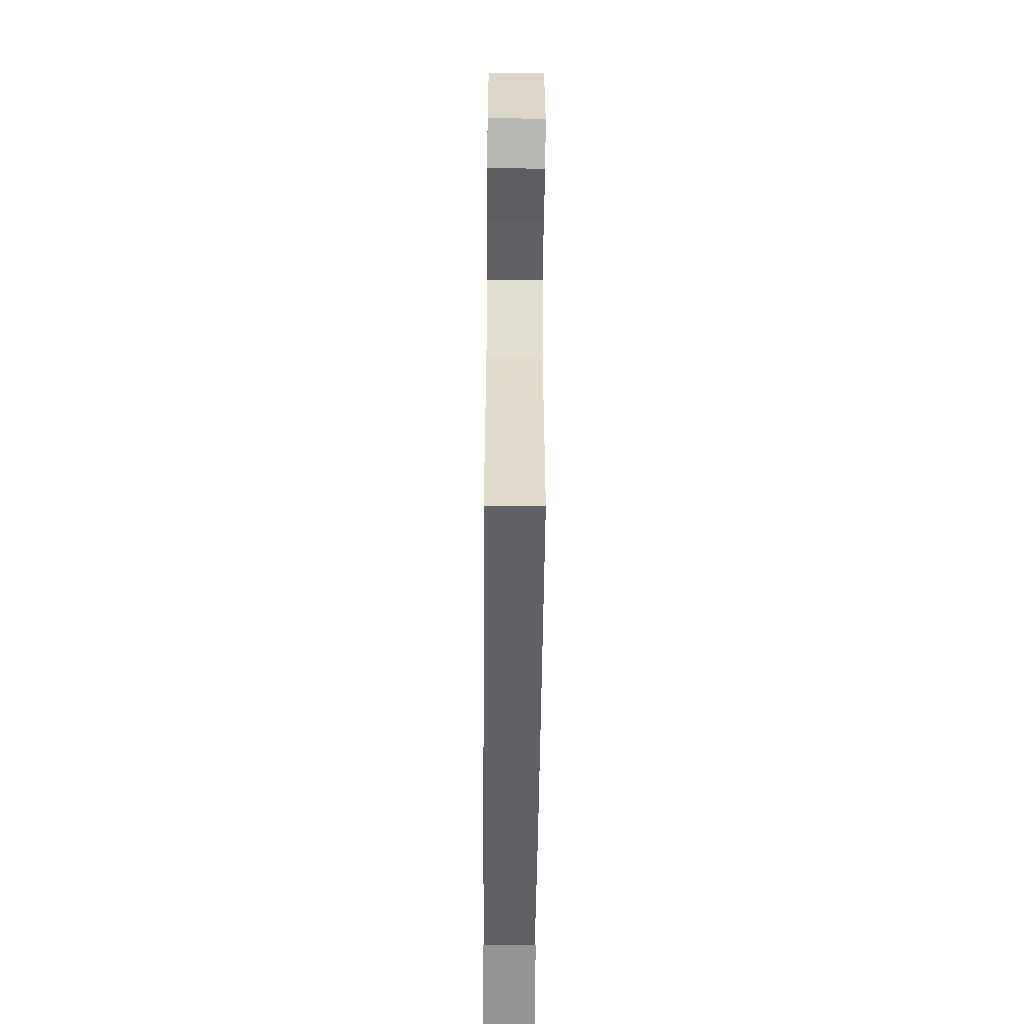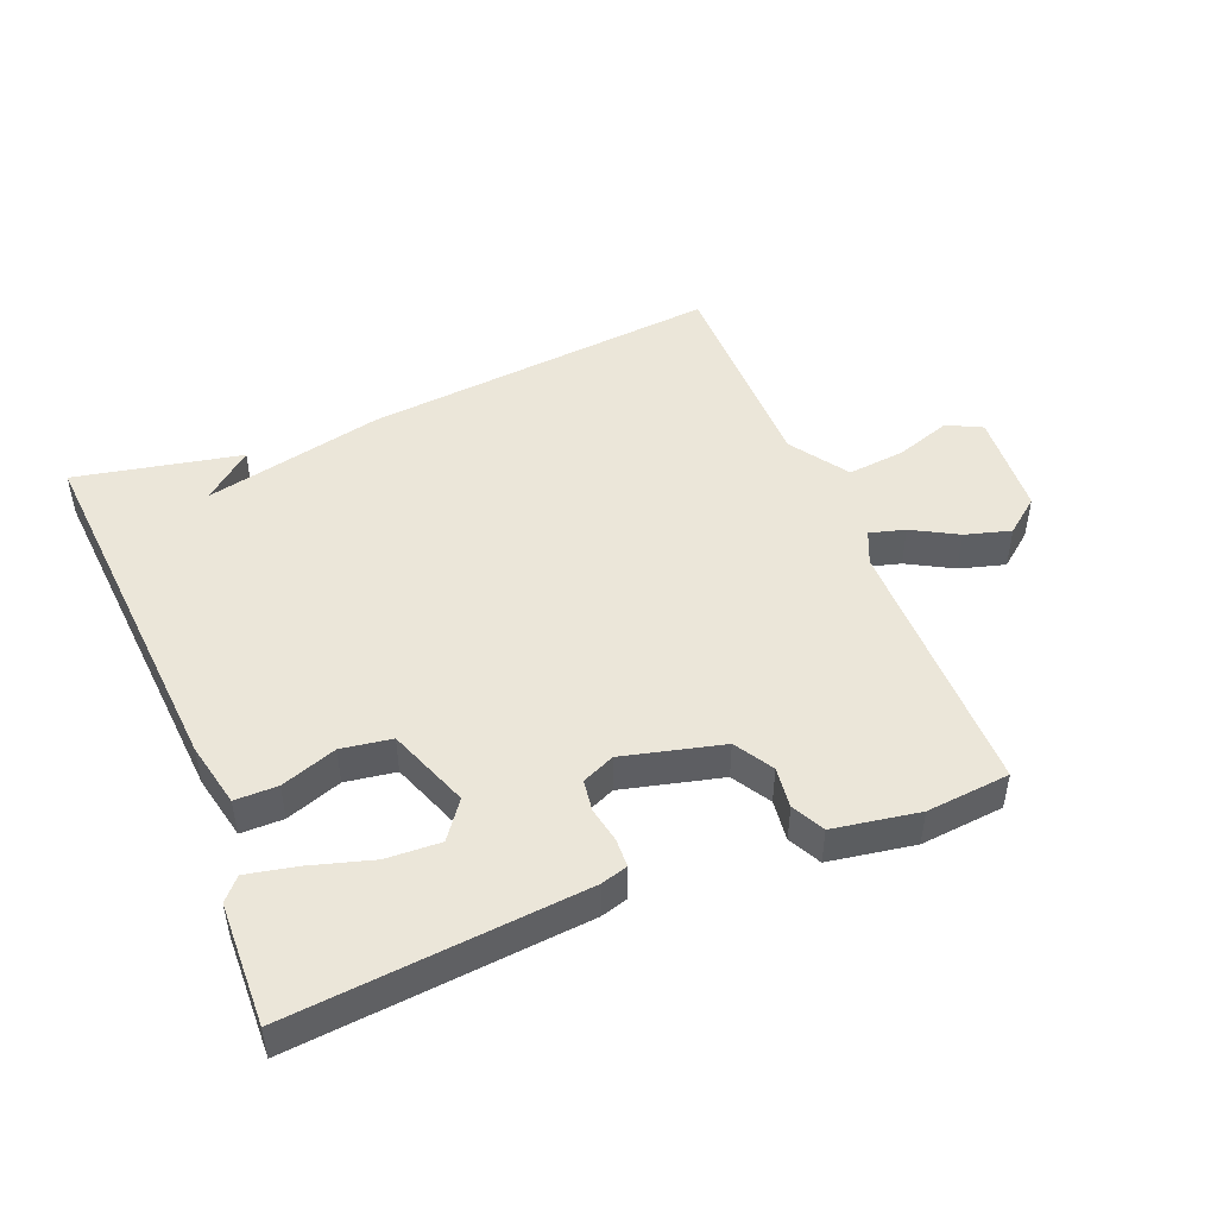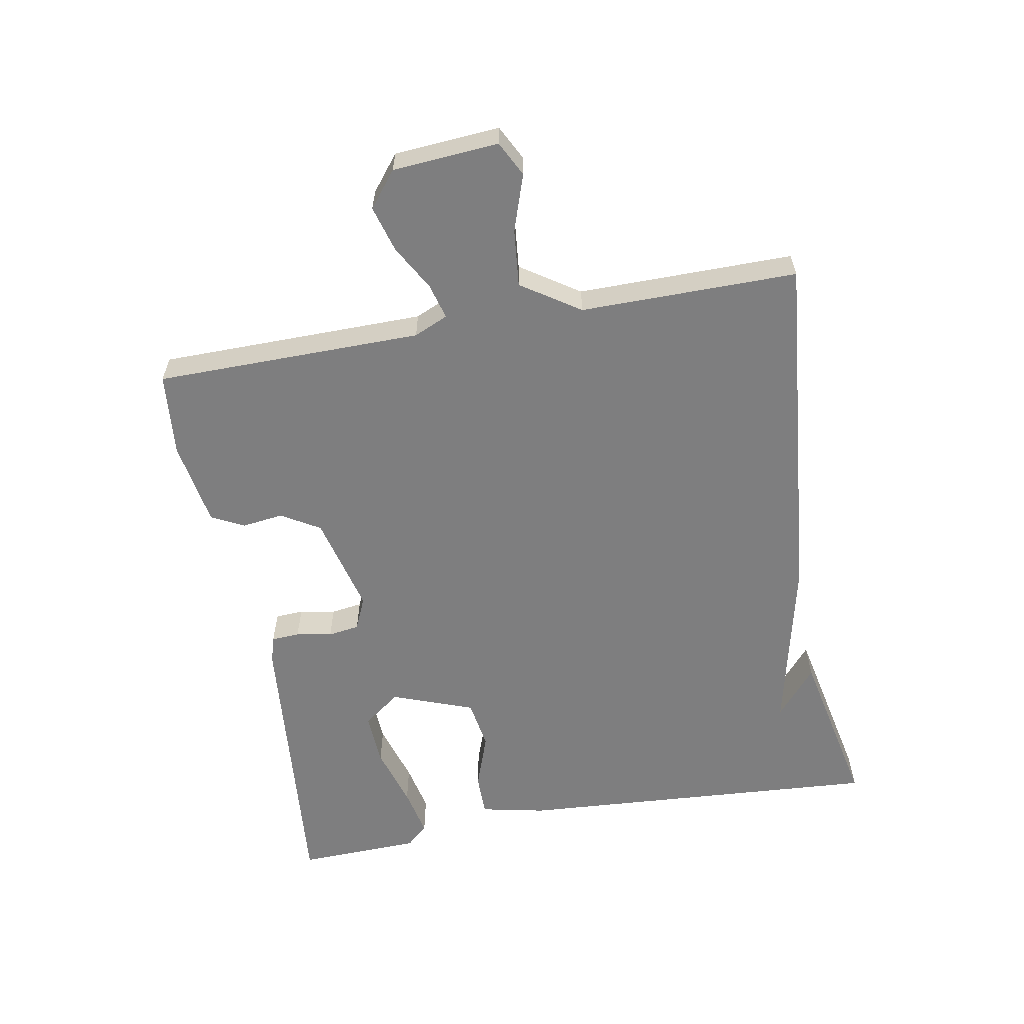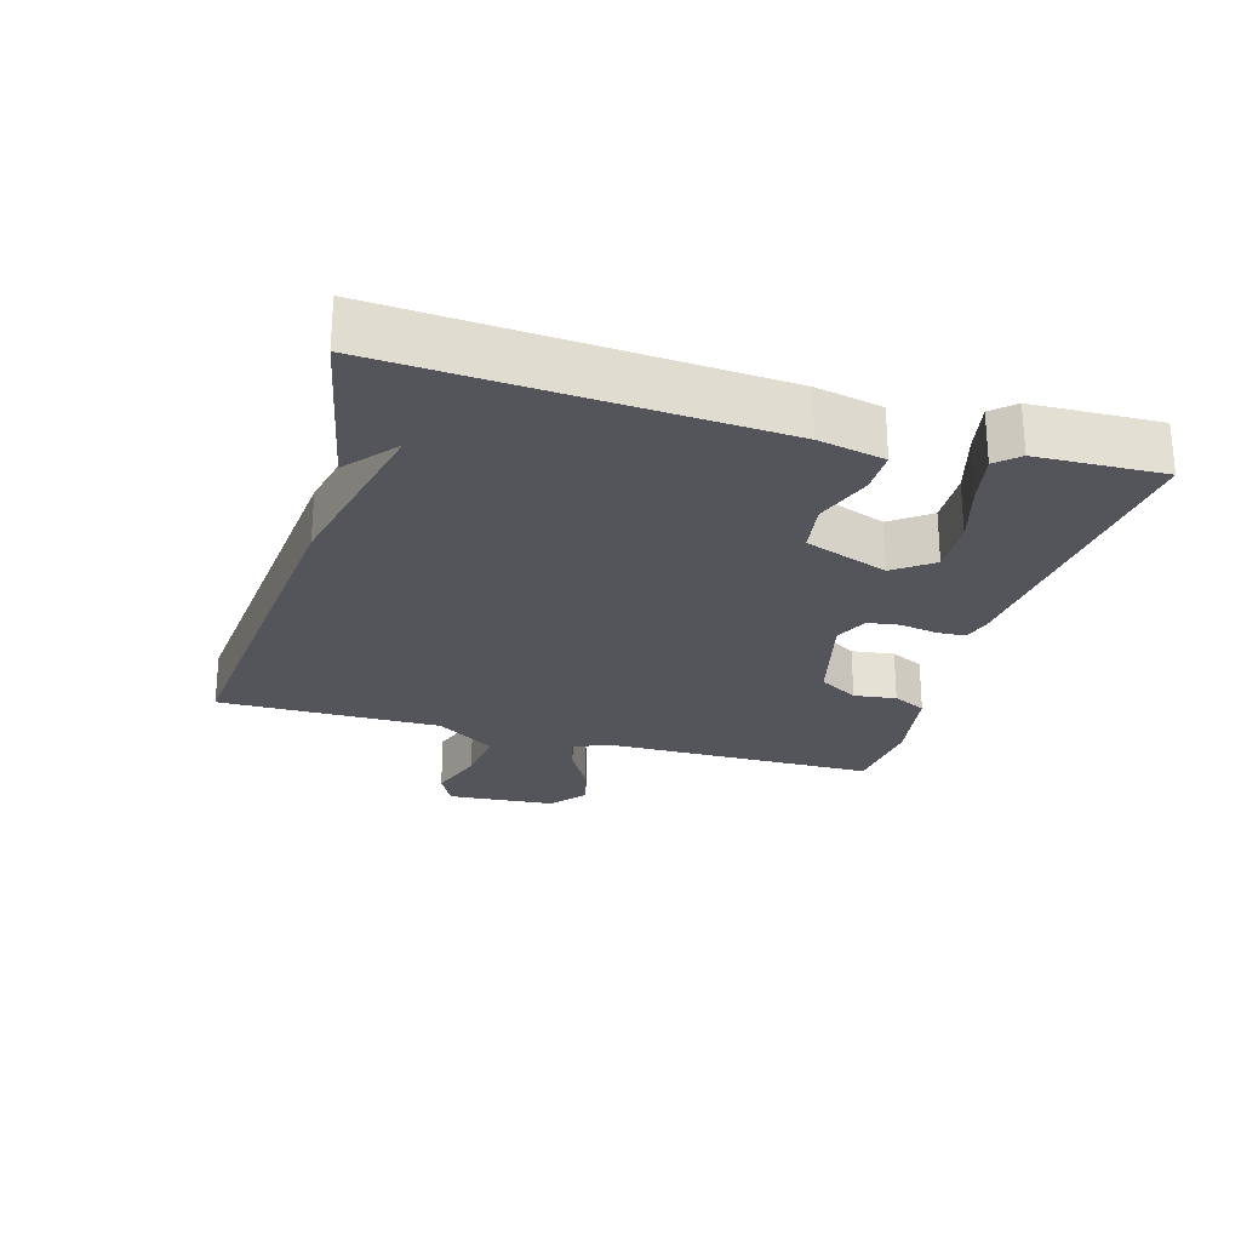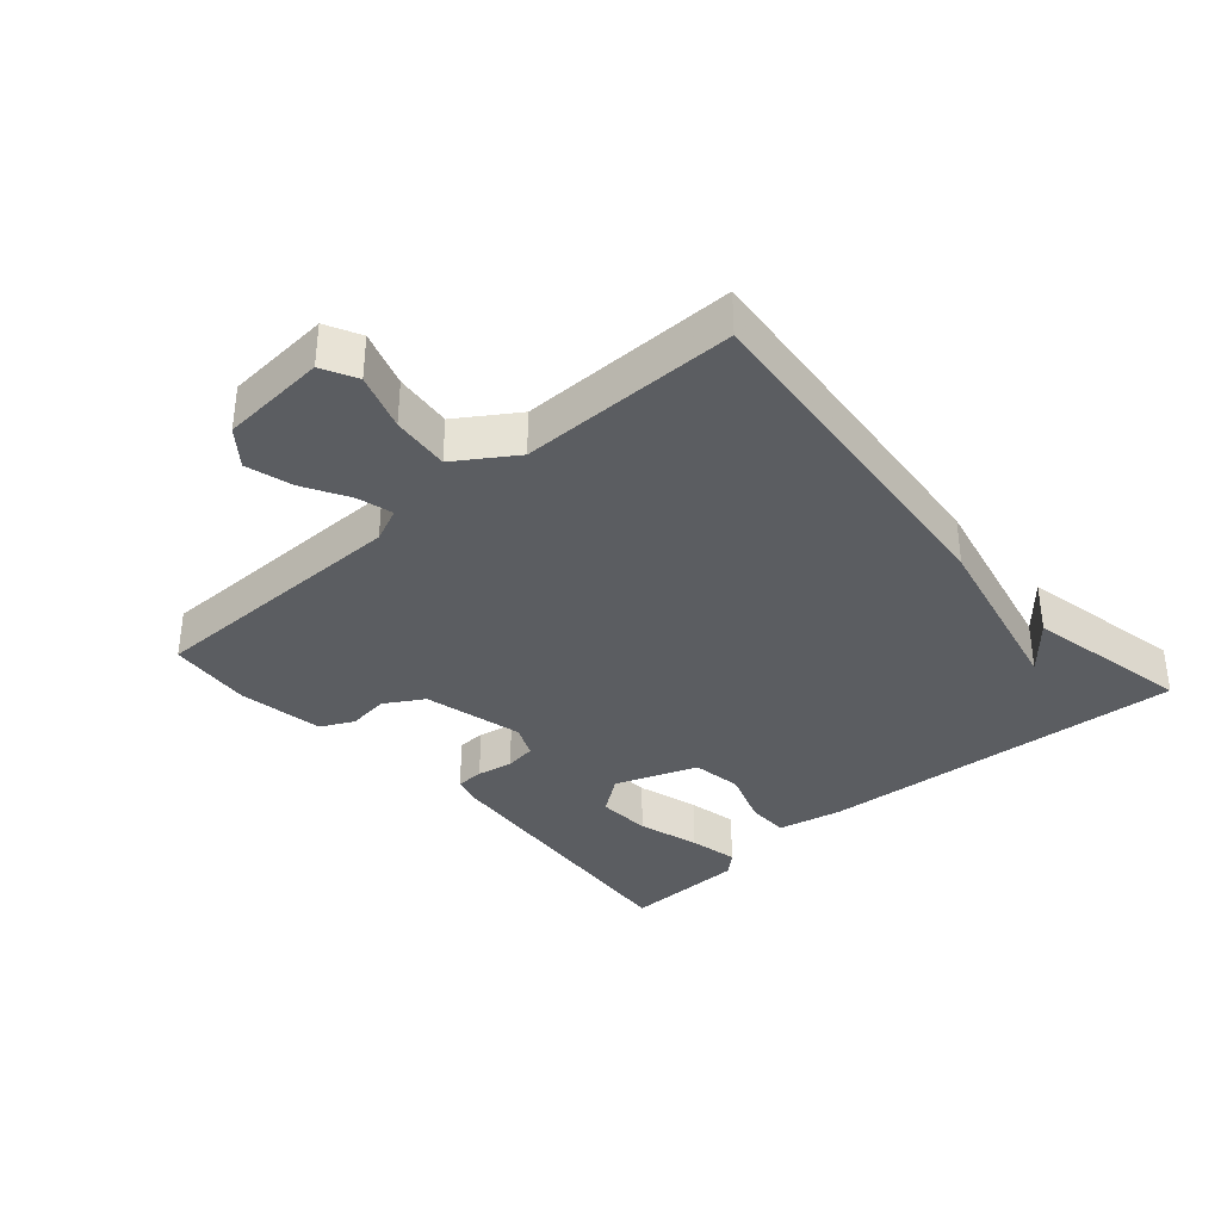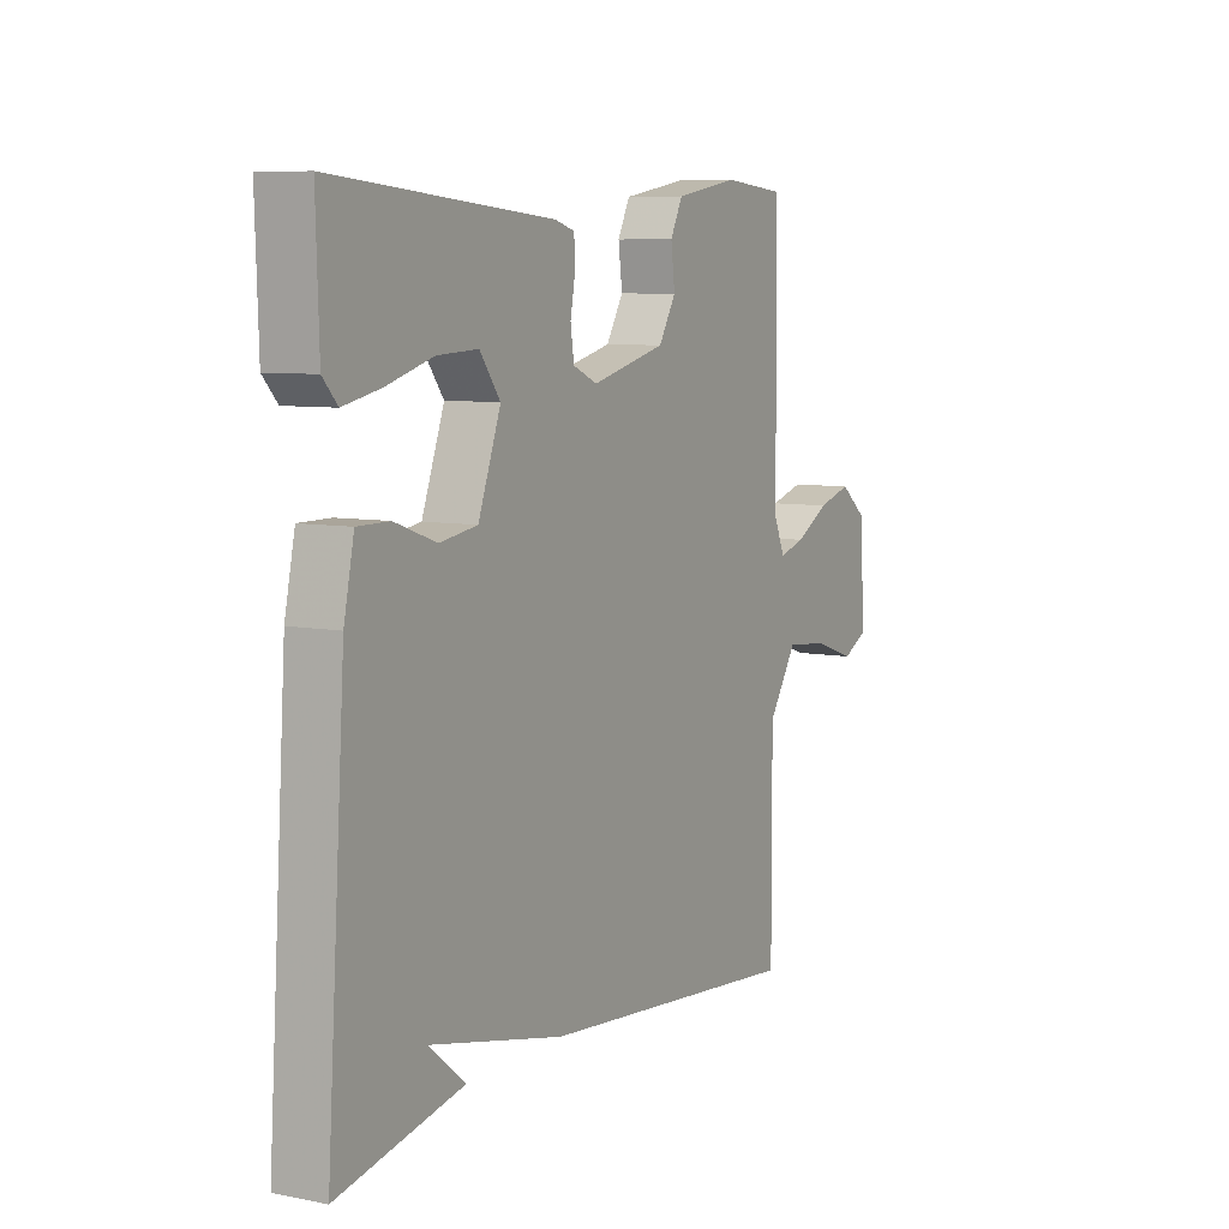
<metadata>
{"format":"obj","ext":"obj","renderer":"f3d","projection":"perspective","resolution":1024,"background":"white","views":[{"elev":-55.4,"azim":89.5,"up":"+Z"},{"elev":47.5,"azim":-22.2,"up":"+Y"},{"elev":-59.5,"azim":100.3,"up":"+Y"},{"elev":-24.9,"azim":-106.0,"up":"+Y"},{"elev":-35.5,"azim":131.3,"up":"+Y"},{"elev":7.6,"azim":-61.1,"up":"+Z"}]}
</metadata>
<code>
v -0.5 0.07 0.5
v -0.053 0.07 0.46
v -0.012 0.07 0.448
v -0.01 0.07 0.405
v -0.02 0.07 0.35
v -0.013 0.07 0.302
v 0.037 0.07 0.28
v 0.189 0.07 0.318
v 0.224 0.07 0.377
v 0.216 0.07 0.44
v 0.241 0.07 0.49
v 0.372 0.07 0.512
v 0.5 0.07 0.5
v 0.503 0.07 0.092
v 0.526 0.07 0.04
v 0.58 0.07 0.055
v 0.649 0.07 0.094
v 0.719 0.07 0.114
v 0.773 0.07 0.071
v 0.785 0.07 -0.091
v 0.732 0.07 -0.118
v 0.646 0.07 -0.089
v 0.558 0.07 -0.08
v 0.499 0.07 -0.169
v 0.5 0.07 -0.5
v -0.046 0.07 -0.448
v -0.32 0.07 -0.386
v -0.246 0.07 -0.448
v -0.5 0.07 -0.5
v -0.462 0.07 0.063
v -0.441 0.07 0.162
v -0.376 0.07 0.162
v -0.291 0.07 0.132
v -0.214 0.07 0.144
v -0.168 0.07 0.269
v -0.21 0.07 0.326
v -0.293 0.07 0.322
v -0.388 0.07 0.294
v -0.464 0.07 0.278
v -0.494 0.07 0.311
v -0.5 0 0.5
v -0.053 0 0.46
v -0.012 0 0.448
v -0.01 0 0.405
v -0.02 0 0.35
v -0.013 0 0.302
v 0.037 0 0.28
v 0.189 0 0.318
v 0.224 0 0.377
v 0.216 0 0.44
v 0.241 0 0.49
v 0.372 0 0.512
v 0.5 0 0.5
v 0.503 0 0.092
v 0.526 0 0.04
v 0.58 0 0.055
v 0.649 0 0.094
v 0.719 0 0.114
v 0.773 0 0.071
v 0.785 0 -0.091
v 0.732 0 -0.118
v 0.646 0 -0.089
v 0.558 0 -0.08
v 0.499 0 -0.169
v 0.5 0 -0.5
v -0.046 0 -0.448
v -0.32 0 -0.386
v -0.246 0 -0.448
v -0.5 0 -0.5
v -0.462 0 0.063
v -0.441 0 0.162
v -0.376 0 0.162
v -0.291 0 0.132
v -0.214 0 0.144
v -0.168 0 0.269
v -0.21 0 0.326
v -0.293 0 0.322
v -0.388 0 0.294
v -0.464 0 0.278
v -0.494 0 0.311
f 1 2 3
f 40 1 3
f 39 40 3
f 38 39 3
f 37 38 3
f 3 4 5
f 37 3 5
f 36 37 5
f 35 36 5 6
f 34 35 6 7
f 31 32 33
f 30 31 33
f 29 30 33
f 29 33 34
f 27 28 29
f 34 7 8
f 29 34 8
f 27 29 8
f 26 27 8
f 25 26 8
f 24 25 8
f 20 21 22
f 19 20 22
f 18 19 22
f 17 18 22
f 16 17 22
f 15 16 22 23
f 24 8 9
f 23 24 9
f 15 23 9
f 14 15 9
f 12 13 14
f 11 12 14
f 10 11 14
f 9 10 14
f 43 42 41
f 43 41 80
f 43 80 79
f 43 79 78
f 43 78 77
f 45 44 43
f 45 43 77
f 45 77 76
f 46 45 76 75
f 47 46 75 74
f 73 72 71
f 73 71 70
f 73 70 69
f 74 73 69
f 69 68 67
f 48 47 74
f 48 74 69
f 48 69 67
f 48 67 66
f 48 66 65
f 48 65 64
f 62 61 60
f 62 60 59
f 62 59 58
f 62 58 57
f 62 57 56
f 63 62 56 55
f 49 48 64
f 49 64 63
f 49 63 55
f 49 55 54
f 54 53 52
f 54 52 51
f 54 51 50
f 54 50 49
f 1 41 42 2
f 2 42 43 3
f 3 43 44 4
f 4 44 45 5
f 5 45 46 6
f 6 46 47 7
f 7 47 48 8
f 8 48 49 9
f 9 49 50 10
f 10 50 51 11
f 11 51 52 12
f 12 52 53 13
f 13 53 54 14
f 14 54 55 15
f 15 55 56 16
f 16 56 57 17
f 17 57 58 18
f 18 58 59 19
f 19 59 60 20
f 20 60 61 21
f 21 61 62 22
f 22 62 63 23
f 23 63 64 24
f 24 64 65 25
f 25 65 66 26
f 26 66 67 27
f 27 67 68 28
f 28 68 69 29
f 29 69 70 30
f 30 70 71 31
f 31 71 72 32
f 32 72 73 33
f 33 73 74 34
f 34 74 75 35
f 35 75 76 36
f 36 76 77 37
f 37 77 78 38
f 38 78 79 39
f 39 79 80 40
f 40 80 41 1

</code>
